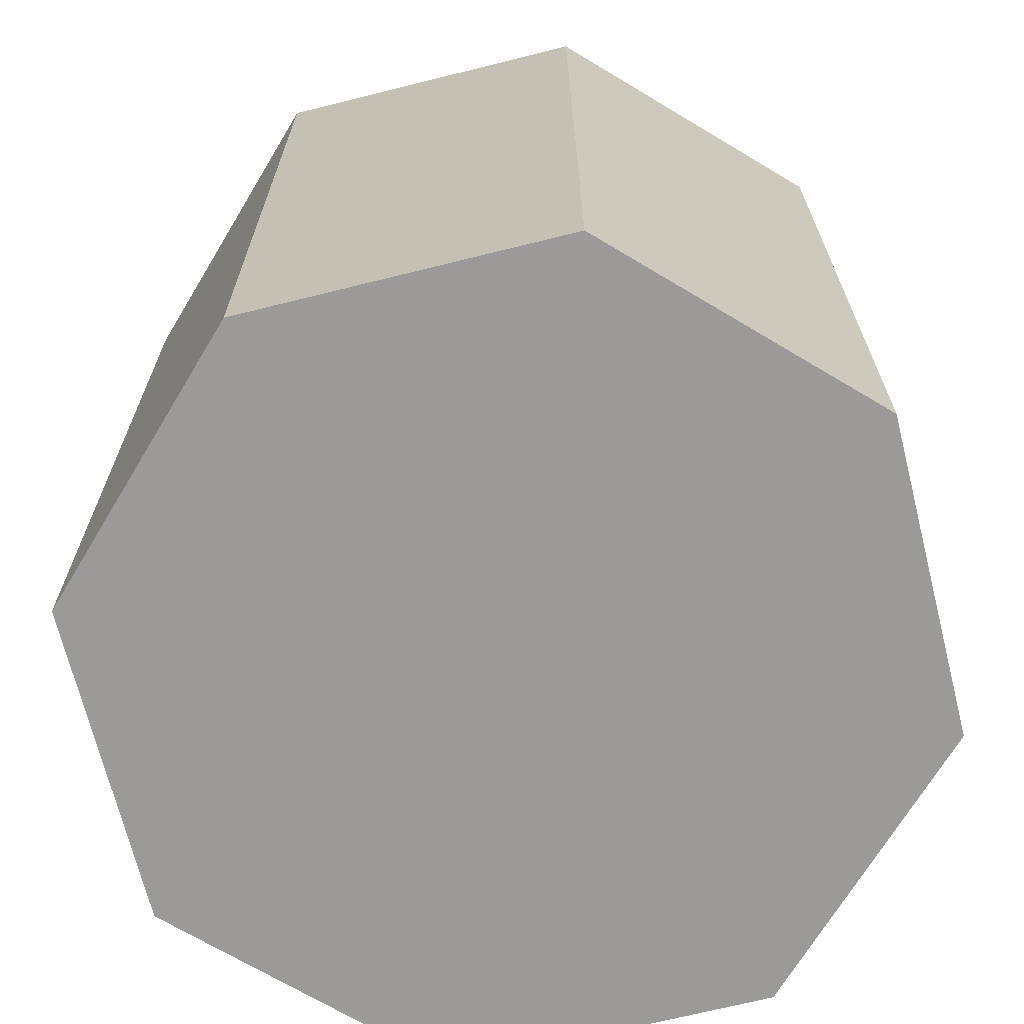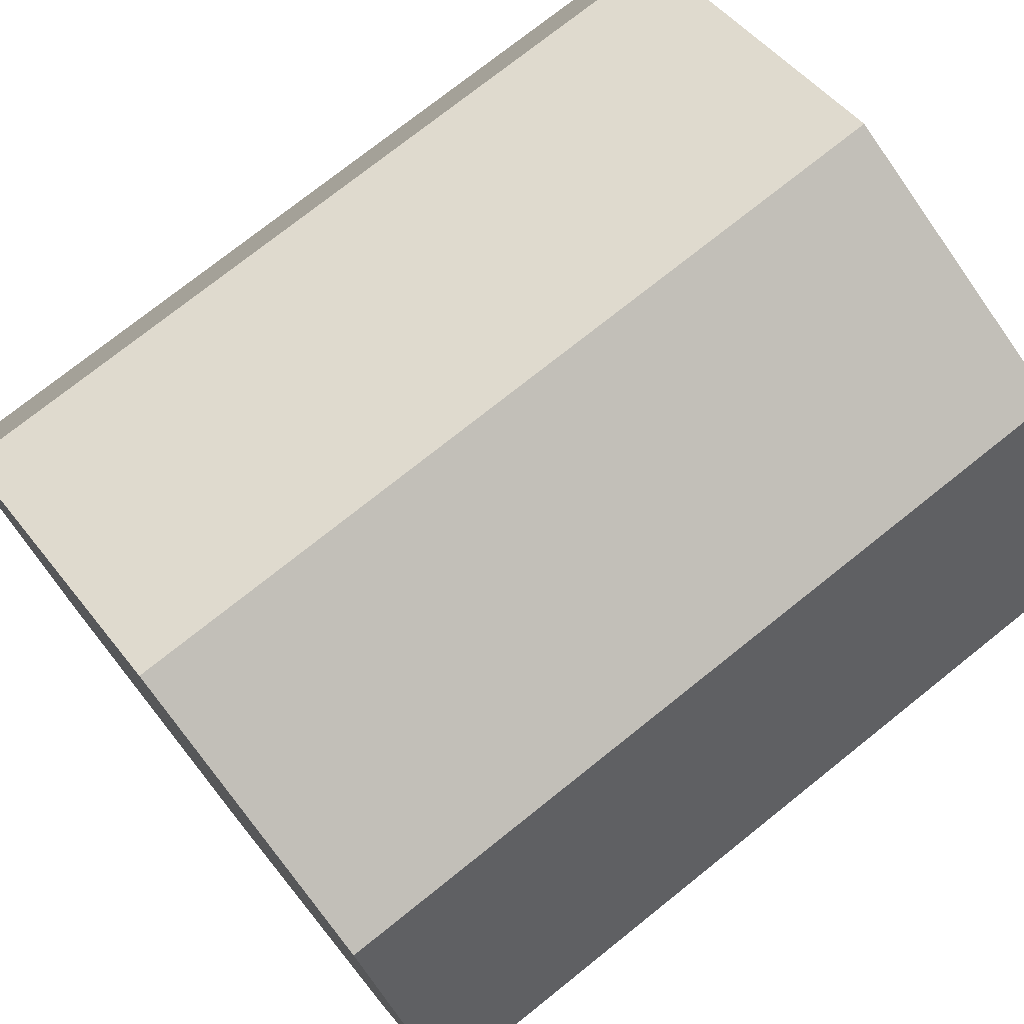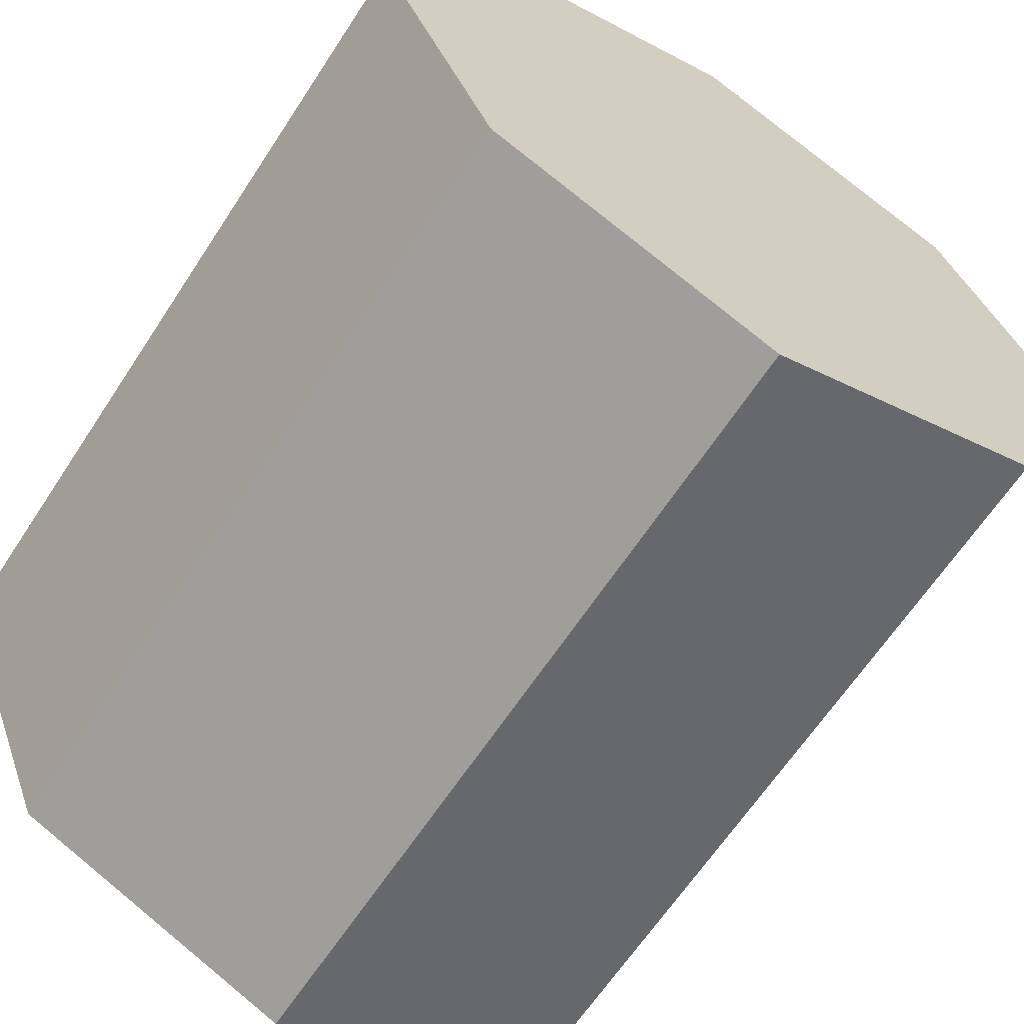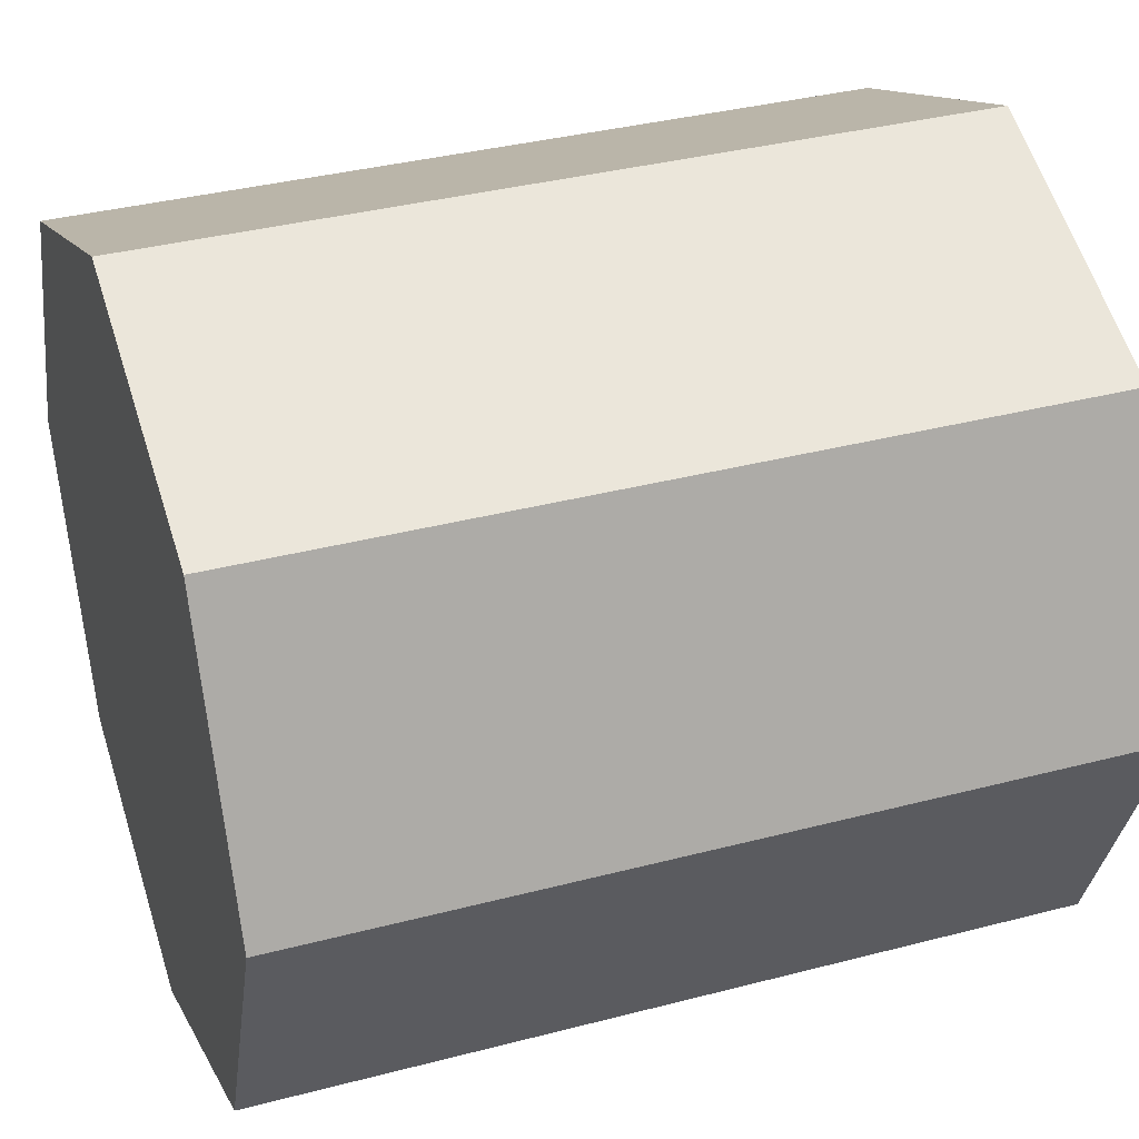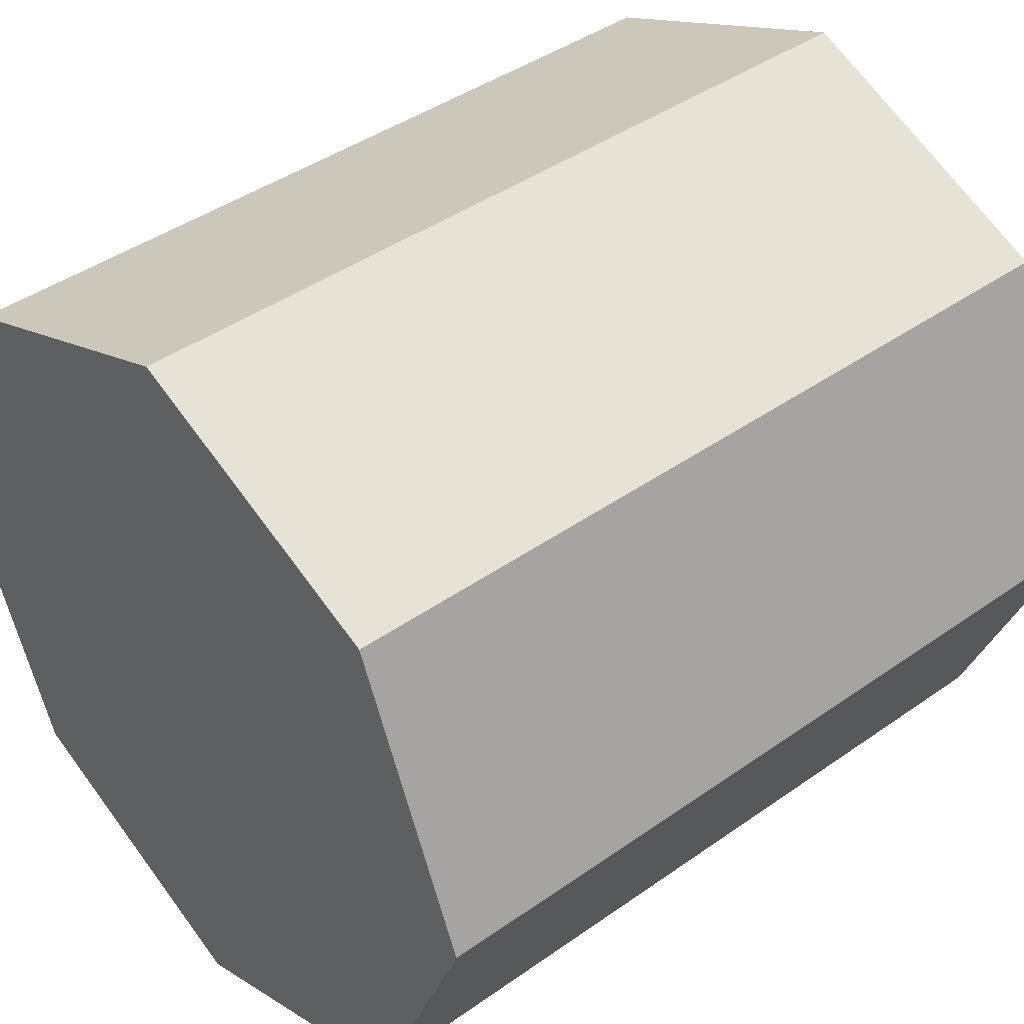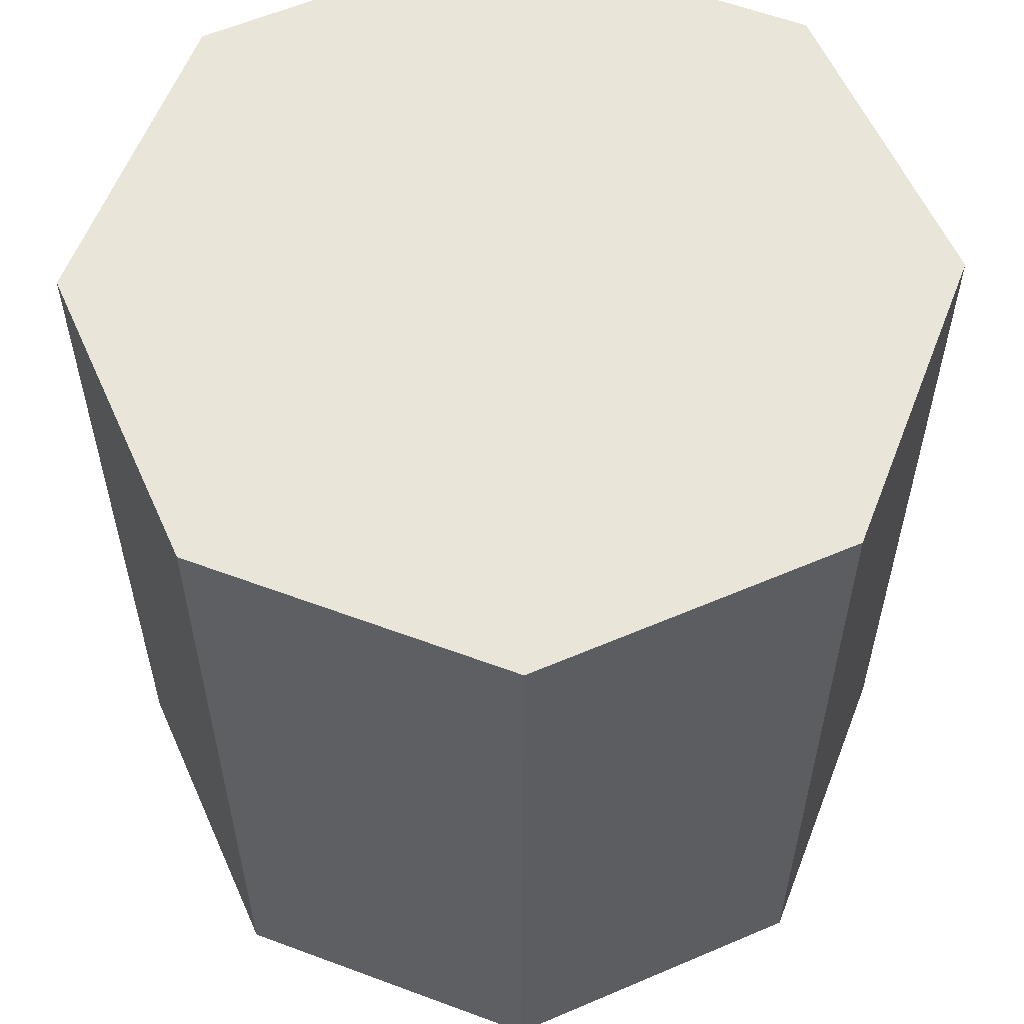
<metadata>
{"format":"obj","ext":"obj","renderer":"f3d","projection":"perspective","resolution":1024,"background":"white","views":[{"elev":-69.4,"azim":-143.5,"up":"+Y"},{"elev":75.0,"azim":-128.6,"up":"+Z"},{"elev":-64.4,"azim":-33.2,"up":"+Z"},{"elev":35.9,"azim":71.0,"up":"+Z"},{"elev":42.4,"azim":-130.2,"up":"+Z"},{"elev":58.4,"azim":-46.4,"up":"+Y"}]}
</metadata>
<code>
o Cylinder
g Cylinder
v -0.5 -0.5 0
v -0.5 -0.1667 0
v -0.3536 -0.5 0.3536
v -0.3536 -0.1667 0.3536
v 2.186e-08 -0.5 0.5
v 2.186e-08 -0.1667 0.5
v 0.3536 -0.5 0.3536
v 0.3536 -0.1667 0.3536
v 0.5 -0.5 -4.371e-08
v 0.5 -0.1667 -4.371e-08
v 0.3536 -0.5 -0.3536
v 0.3536 -0.1667 -0.3536
v -5.962e-09 -0.5 -0.5
v -5.962e-09 -0.1667 -0.5
v -0.3536 -0.5 -0.3536
v -0.3536 -0.1667 -0.3536
v -0.5 0.1667 0
v -0.3536 0.1667 0.3536
v 2.186e-08 0.1667 0.5
v 0.3536 0.1667 0.3536
v 0.5 0.1667 -4.371e-08
v 0.3536 0.1667 -0.3536
v -5.962e-09 0.1667 -0.5
v -0.3536 0.1667 -0.3536
v -0.5 0.5 0
v -0.3536 0.5 0.3536
v 2.186e-08 0.5 0.5
v 0.3536 0.5 0.3536
v 0.5 0.5 -4.371e-08
v 0.3536 0.5 -0.3536
v -5.962e-09 0.5 -0.5
v -0.3536 0.5 -0.3536
v 0 -0.5 0
v 0 0.5 0
f 1 33 3
f 3 33 5
f 5 33 7
f 7 33 9
f 9 33 11
f 11 33 13
f 13 33 15
f 15 33 1
f 26 34 25
f 27 34 26
f 28 34 27
f 29 34 28
f 30 34 29
f 31 34 30
f 32 34 31
f 25 34 32
f 4 2 1
f 1 3 4
f 6 4 3
f 3 5 6
f 8 6 5
f 5 7 8
f 10 8 7
f 7 9 10
f 12 10 9
f 9 11 12
f 14 12 11
f 11 13 14
f 16 14 13
f 13 15 16
f 2 16 15
f 15 1 2
f 18 17 2
f 2 4 18
f 19 18 4
f 4 6 19
f 20 19 6
f 6 8 20
f 21 20 8
f 8 10 21
f 22 21 10
f 10 12 22
f 23 22 12
f 12 14 23
f 24 23 14
f 14 16 24
f 17 24 16
f 16 2 17
f 26 25 17
f 17 18 26
f 27 26 18
f 18 19 27
f 28 27 19
f 19 20 28
f 29 28 20
f 20 21 29
f 30 29 21
f 21 22 30
f 31 30 22
f 22 23 31
f 32 31 23
f 23 24 32
f 25 32 24
f 24 17 25

</code>
